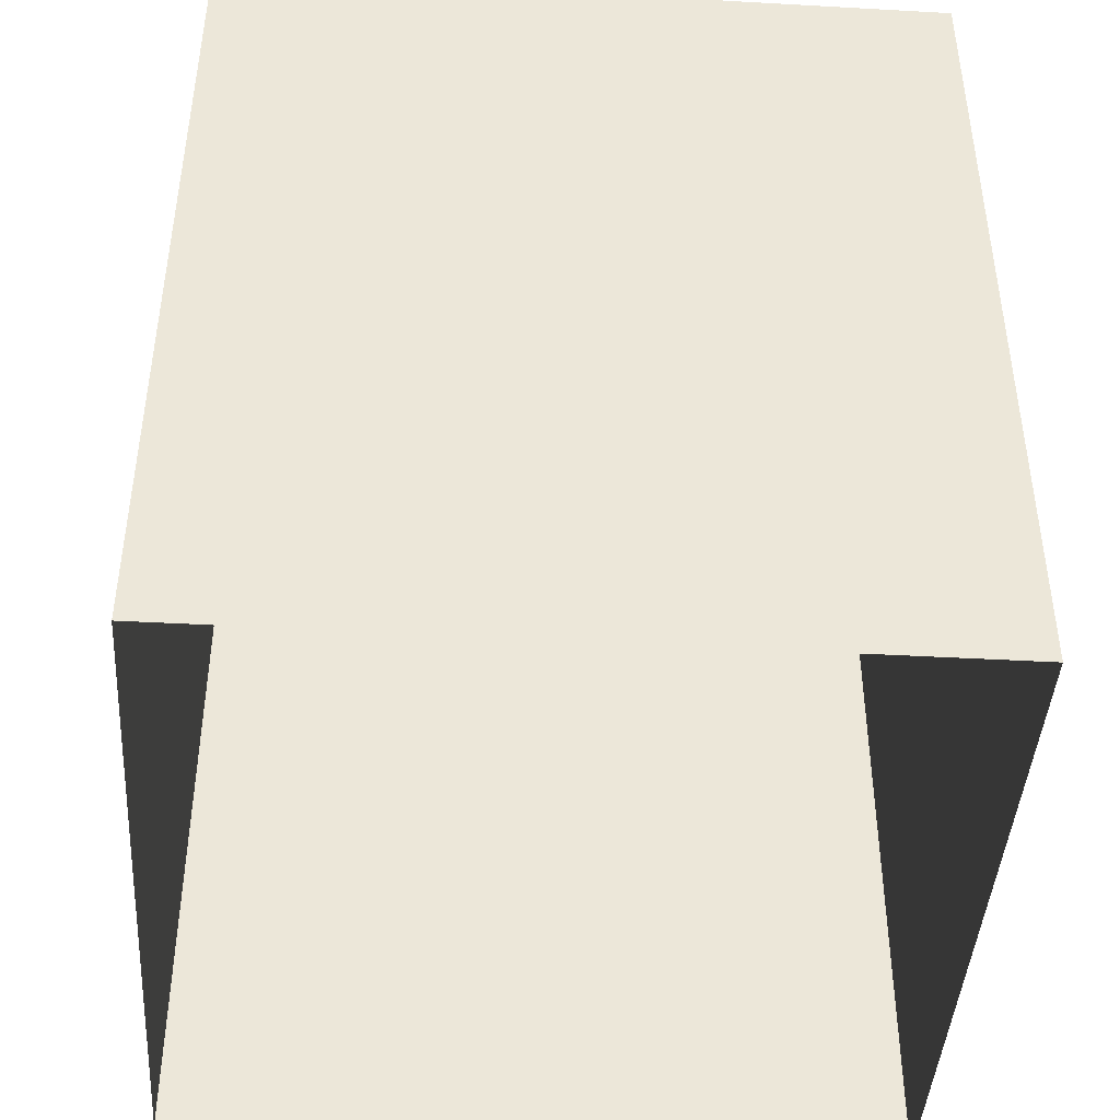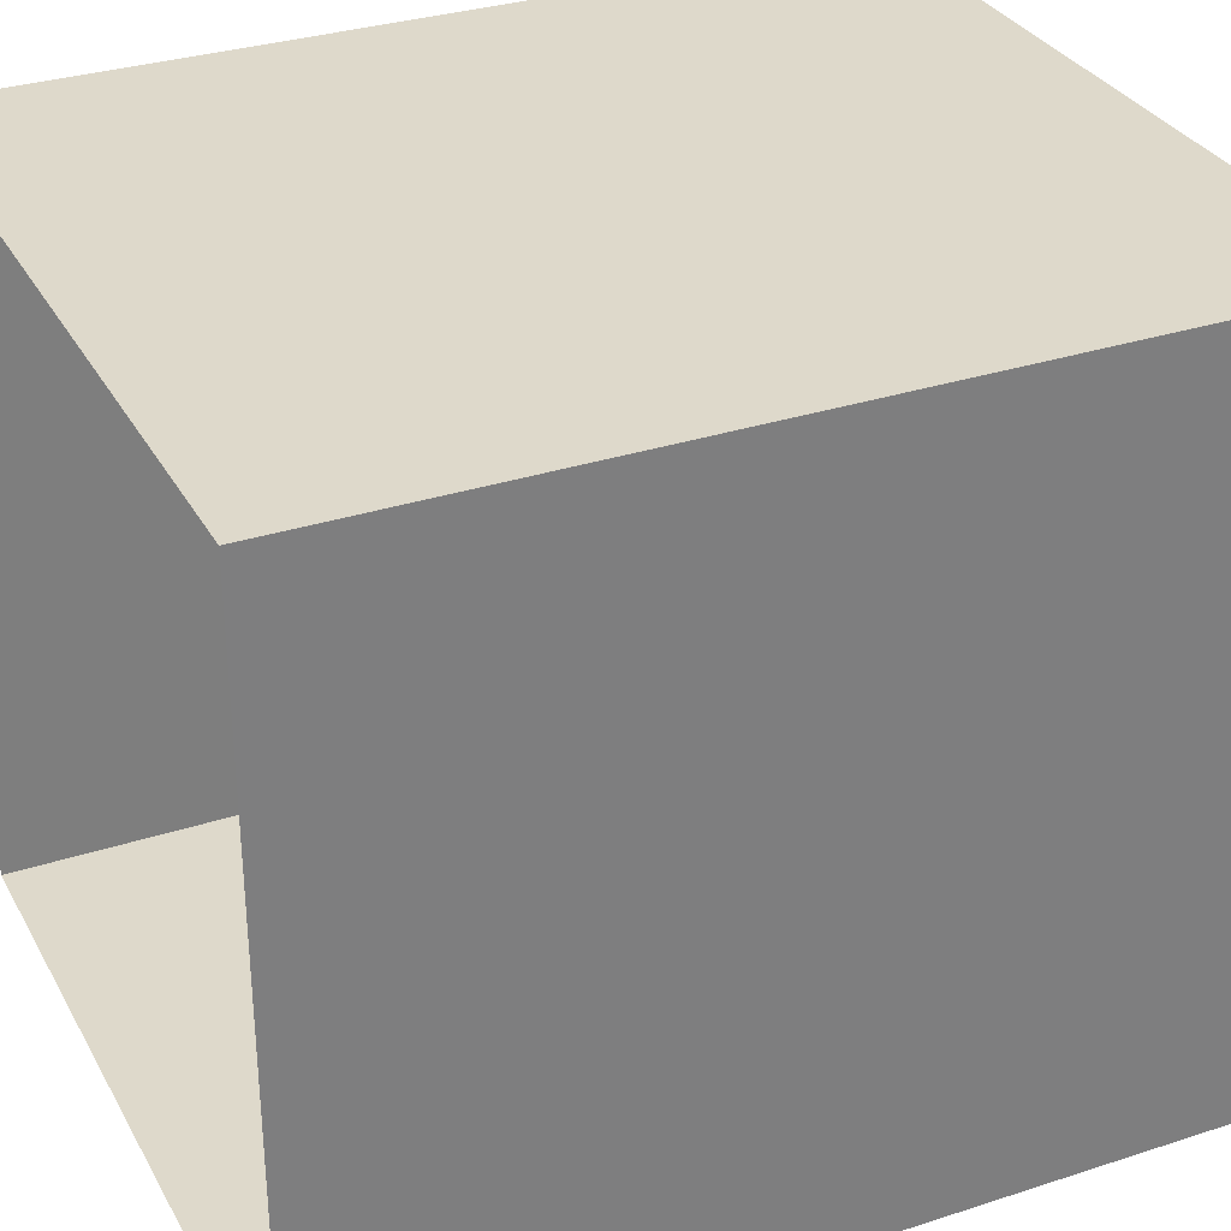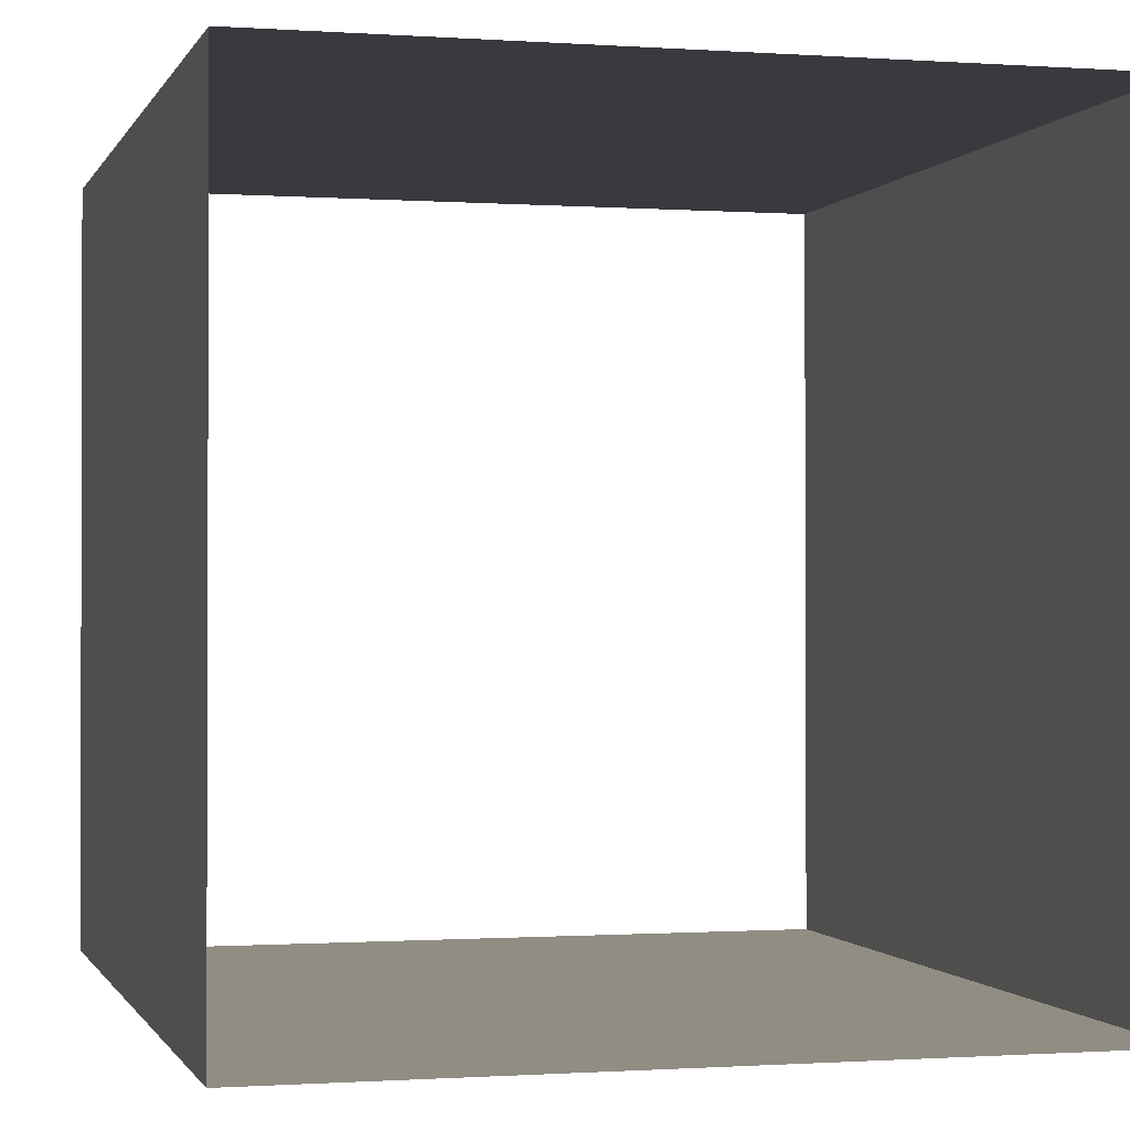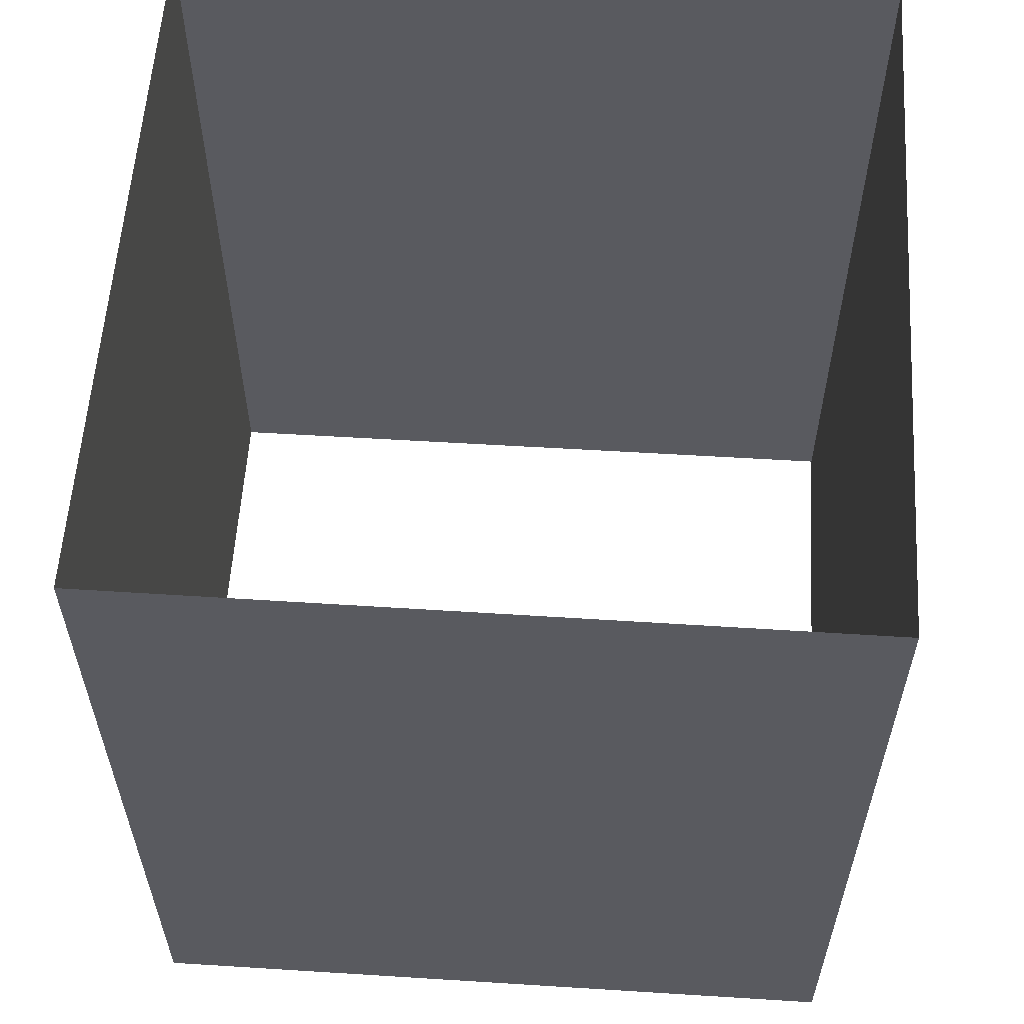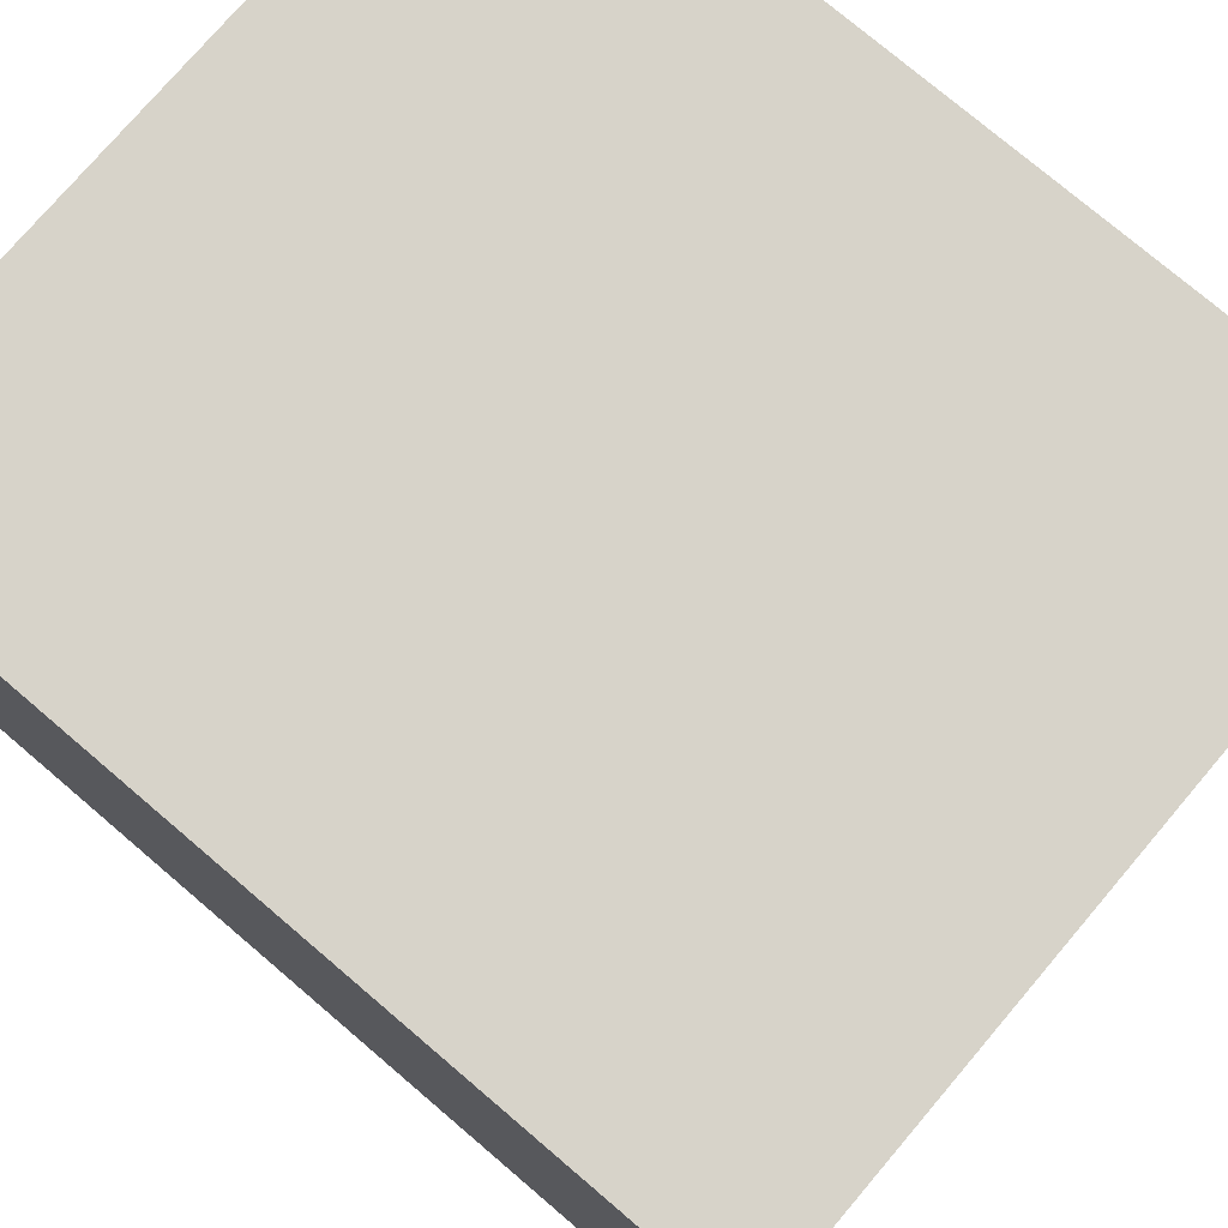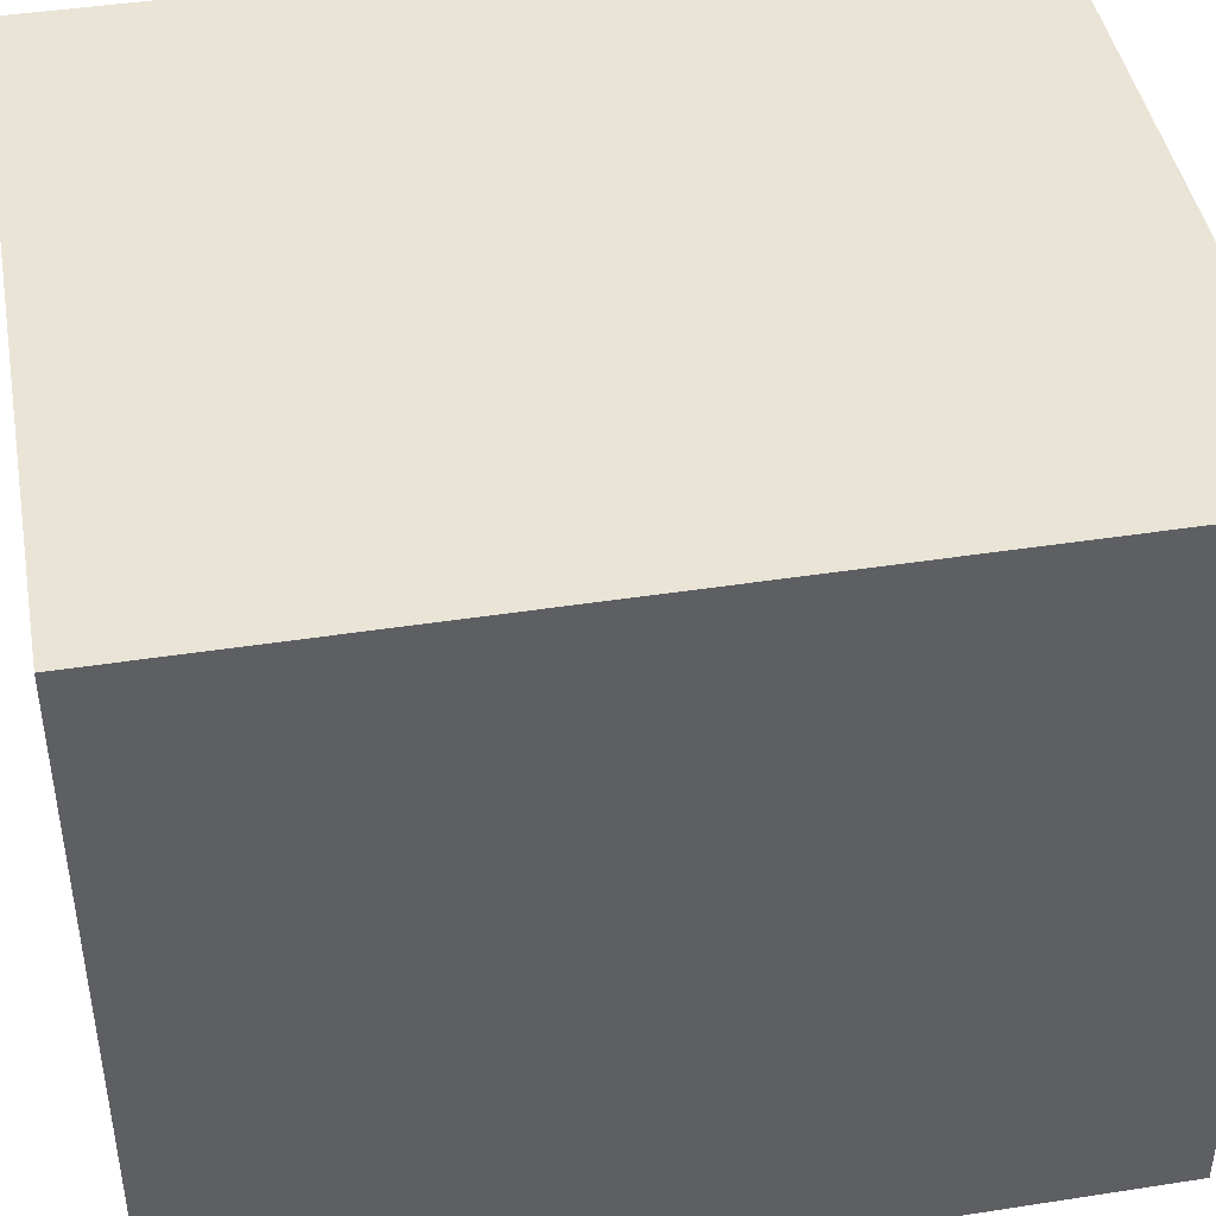
<metadata>
{"format":"obj","ext":"obj","renderer":"f3d","projection":"perspective","resolution":1024,"background":"white","views":[{"elev":-43.2,"azim":-3.8,"up":"+Y"},{"elev":31.7,"azim":-114.7,"up":"+Z"},{"elev":-0.7,"azim":165.2,"up":"+Z"},{"elev":58.1,"azim":93.7,"up":"+Y"},{"elev":76.3,"azim":-49.6,"up":"+Z"},{"elev":43.9,"azim":79.7,"up":"+Z"}]}
</metadata>
<code>
o PsRobothorShelvingUnitKallaxLarge_2
v -0.1653 0.2003 -0.4207
v -0.1653 -0.1856 -0.4207
v 0.1651 -0.1856 -0.4207
v 0.1651 0.2003 -0.4207
v 0.1654 0.1999 -0.7497
v 0.1654 -0.1852 -0.7497
v -0.1656 -0.1852 -0.7497
v -0.1656 0.1999 -0.7497
f 1 2 3 4
f 6 5 4 3
f 8 7 2 1
f 8 5 6 7

</code>
